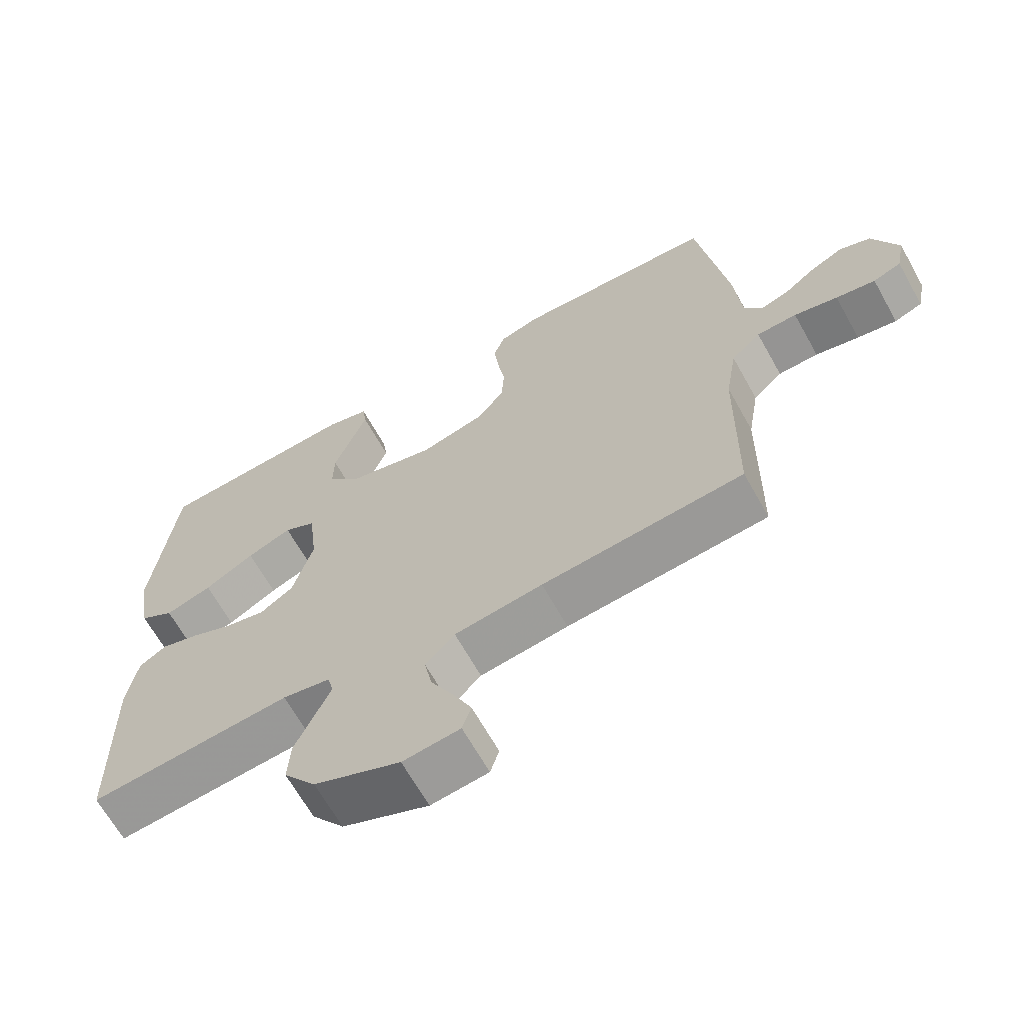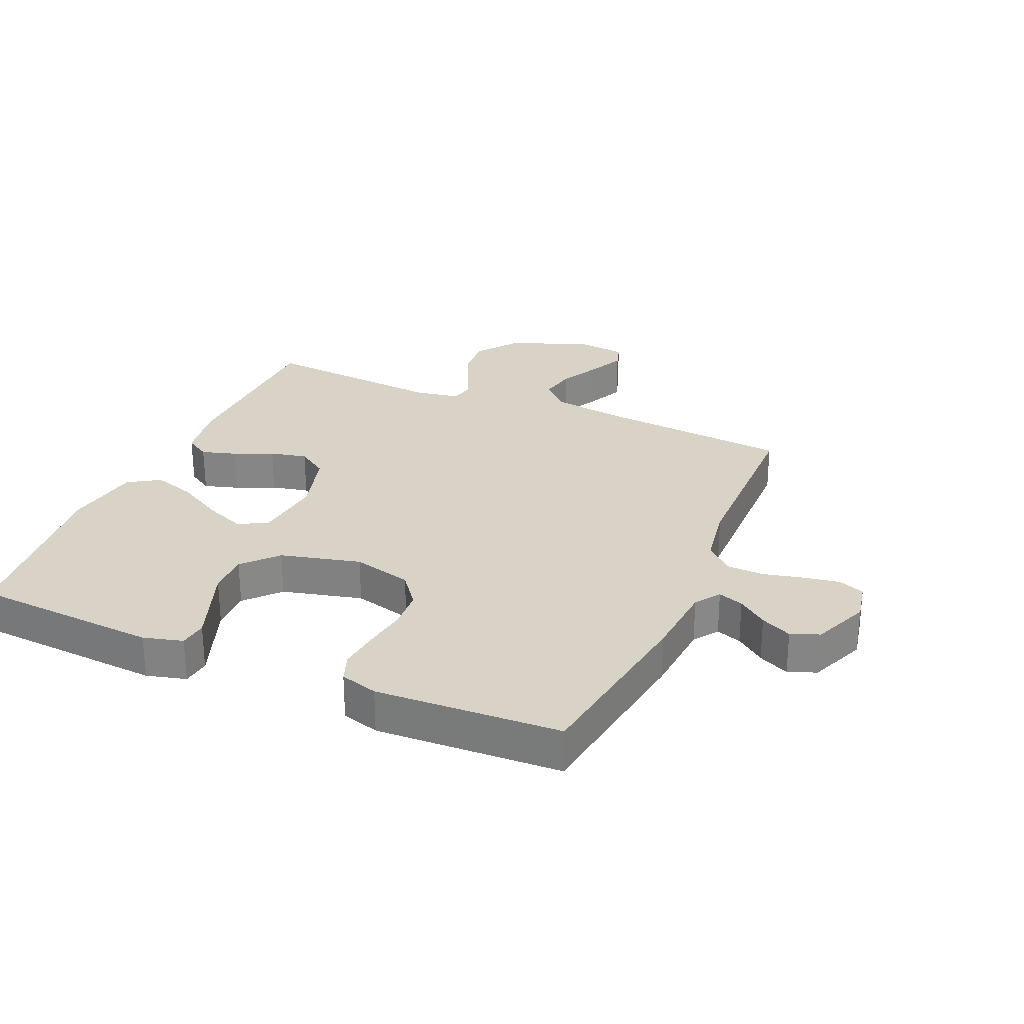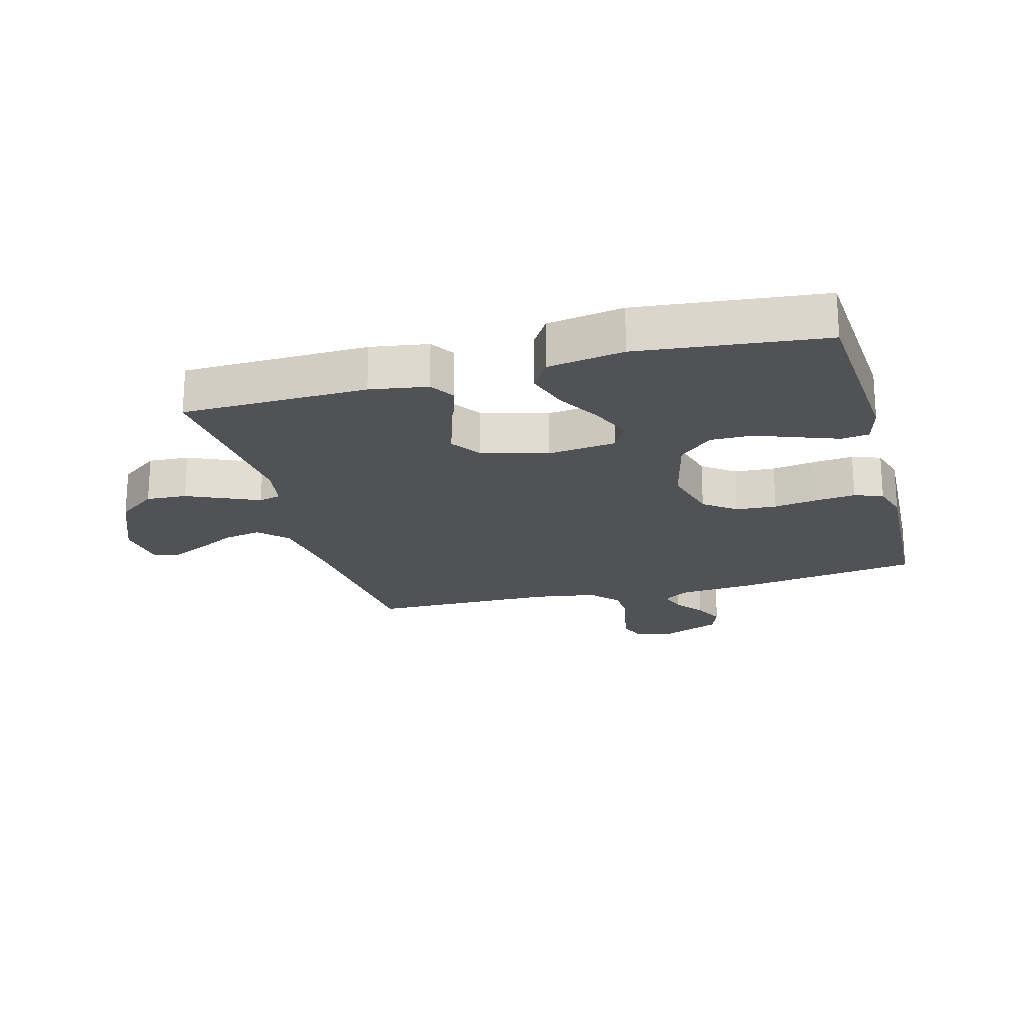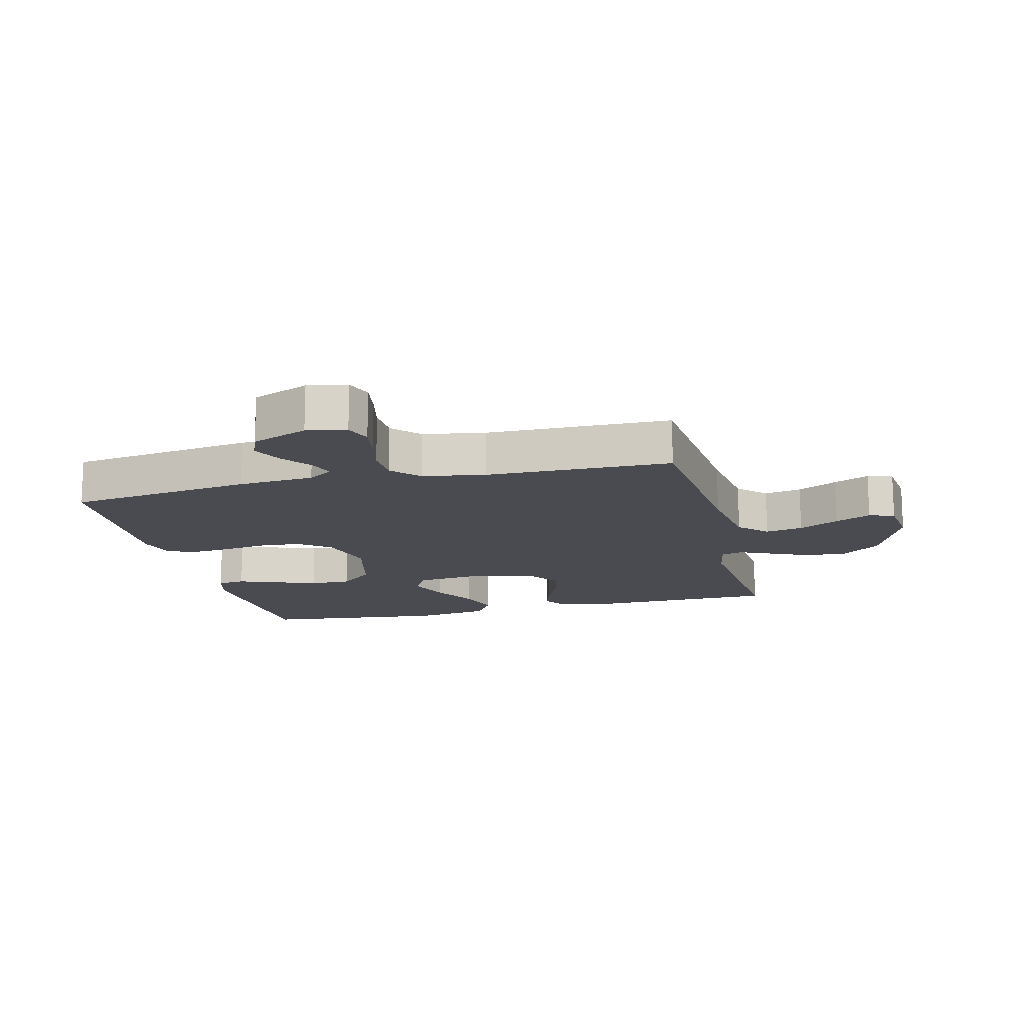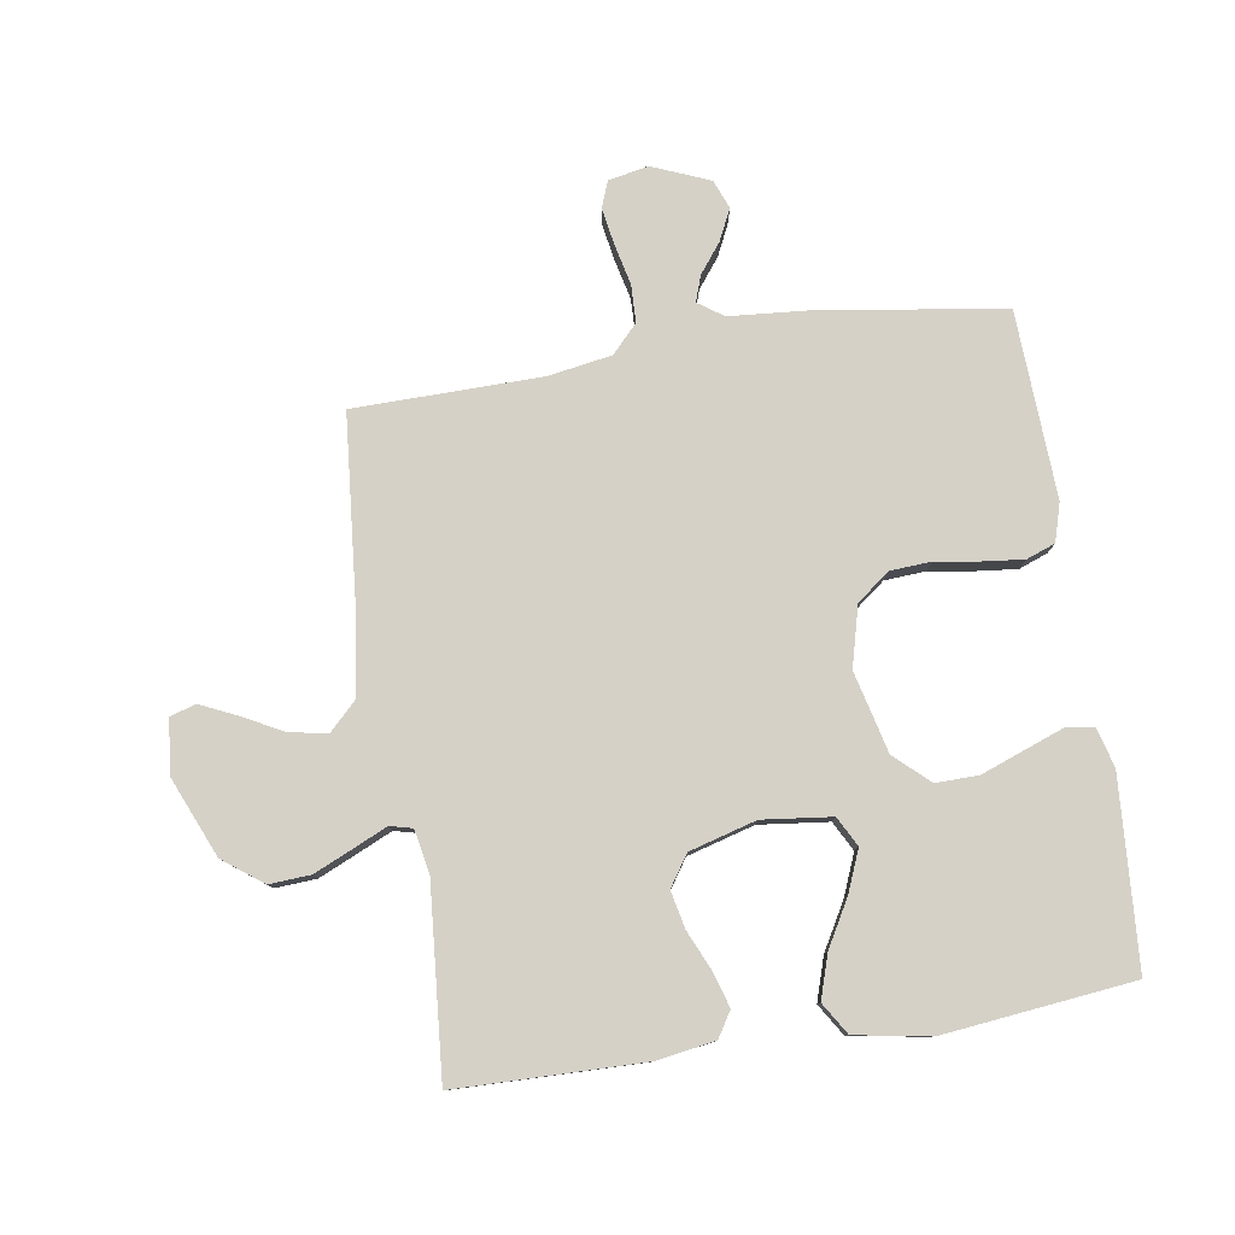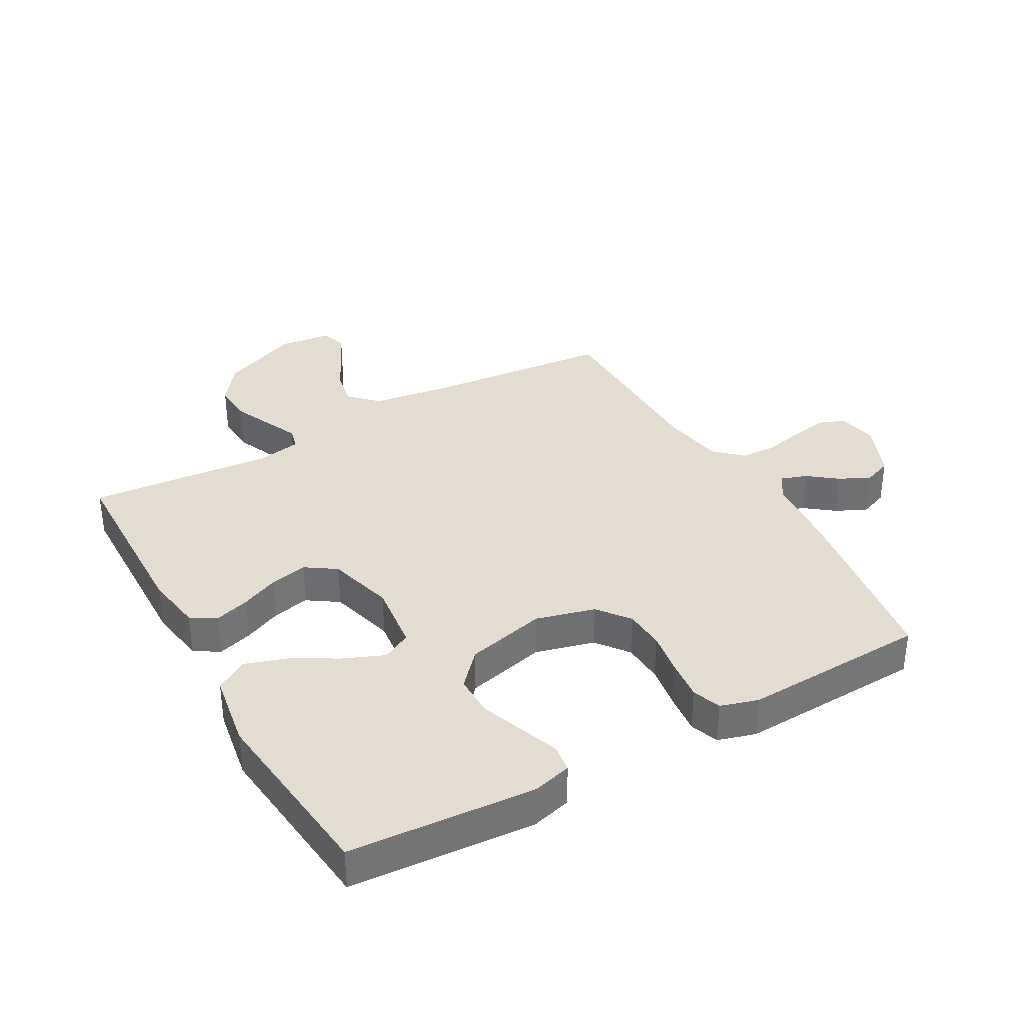
<metadata>
{"format":"obj","ext":"obj","renderer":"f3d","projection":"perspective","resolution":1024,"background":"white","views":[{"elev":-66.1,"azim":29.2,"up":"+Z"},{"elev":27.9,"azim":23.4,"up":"+Y"},{"elev":-20.8,"azim":-74.7,"up":"+Y"},{"elev":-14.6,"azim":103.8,"up":"+Y"},{"elev":79.4,"azim":-98.9,"up":"+Y"},{"elev":35.4,"azim":-29.2,"up":"+Y"}]}
</metadata>
<code>
v -0.5 0.07 0.5
v -0.2 0.07 0.52
v -0.136 0.07 0.503
v -0.13 0.07 0.458
v -0.153 0.07 0.396
v -0.179 0.07 0.326
v -0.18 0.07 0.258
v -0.13 0.07 0.203
v 0 0.07 0.171
v 0.096 0.07 0.196
v 0.136 0.07 0.248
v 0.14 0.07 0.314
v 0.129 0.07 0.385
v 0.122 0.07 0.45
v 0.139 0.07 0.496
v 0.2 0.07 0.514
v 0.5 0.07 0.5
v 0.544 0.07 0.2
v 0.554 0.07 0.076
v 0.582 0.07 0.036
v 0.623 0.07 0.05
v 0.67 0.07 0.086
v 0.72 0.07 0.11
v 0.766 0.07 0.092
v 0.804 0.07 0
v 0.791 0.07 -0.064
v 0.749 0.07 -0.08
v 0.69 0.07 -0.07
v 0.625 0.07 -0.055
v 0.565 0.07 -0.057
v 0.521 0.07 -0.098
v 0.504 0.07 -0.2
v 0.5 0.07 -0.5
v 0.2 0.07 -0.527
v 0.069 0.07 -0.545
v 0.025 0.07 -0.589
v 0.037 0.07 -0.65
v 0.071 0.07 -0.715
v 0.098 0.07 -0.773
v 0.085 0.07 -0.814
v 0 0.07 -0.824
v -0.128 0.07 -0.77
v -0.176 0.07 -0.706
v -0.172 0.07 -0.64
v -0.144 0.07 -0.577
v -0.12 0.07 -0.524
v -0.129 0.07 -0.488
v -0.2 0.07 -0.475
v -0.5 0.07 -0.5
v -0.506 0.07 -0.2
v -0.491 0.07 -0.107
v -0.451 0.07 -0.082
v -0.395 0.07 -0.099
v -0.332 0.07 -0.127
v -0.272 0.07 -0.14
v -0.223 0.07 -0.107
v -0.193 0.07 0
v -0.206 0.07 0.111
v -0.253 0.07 0.136
v -0.319 0.07 0.109
v -0.393 0.07 0.067
v -0.462 0.07 0.045
v -0.513 0.07 0.077
v -0.533 0.07 0.2
v -0.5 0 0.5
v -0.2 0 0.52
v -0.136 0 0.503
v -0.13 0 0.458
v -0.153 0 0.396
v -0.179 0 0.326
v -0.18 0 0.258
v -0.13 0 0.203
v 0 0 0.171
v 0.096 0 0.196
v 0.136 0 0.248
v 0.14 0 0.314
v 0.129 0 0.385
v 0.122 0 0.45
v 0.139 0 0.496
v 0.2 0 0.514
v 0.5 0 0.5
v 0.544 0 0.2
v 0.554 0 0.076
v 0.582 0 0.036
v 0.623 0 0.05
v 0.67 0 0.086
v 0.72 0 0.11
v 0.766 0 0.092
v 0.804 0 0
v 0.791 0 -0.064
v 0.749 0 -0.08
v 0.69 0 -0.07
v 0.625 0 -0.055
v 0.565 0 -0.057
v 0.521 0 -0.098
v 0.504 0 -0.2
v 0.5 0 -0.5
v 0.2 0 -0.527
v 0.069 0 -0.545
v 0.025 0 -0.589
v 0.037 0 -0.65
v 0.071 0 -0.715
v 0.098 0 -0.773
v 0.085 0 -0.814
v 0 0 -0.824
v -0.128 0 -0.77
v -0.176 0 -0.706
v -0.172 0 -0.64
v -0.144 0 -0.577
v -0.12 0 -0.524
v -0.129 0 -0.488
v -0.2 0 -0.475
v -0.5 0 -0.5
v -0.506 0 -0.2
v -0.491 0 -0.107
v -0.451 0 -0.082
v -0.395 0 -0.099
v -0.332 0 -0.127
v -0.272 0 -0.14
v -0.223 0 -0.107
v -0.193 0 0
v -0.206 0 0.111
v -0.253 0 0.136
v -0.319 0 0.109
v -0.393 0 0.067
v -0.462 0 0.045
v -0.513 0 0.077
v -0.533 0 0.2
f 4 5 6
f 3 4 6
f 2 3 6
f 1 2 6
f 64 1 6
f 63 64 6
f 62 63 6
f 61 62 6
f 60 61 6
f 59 60 6 7
f 58 59 7 8
f 57 58 8 9
f 56 57 9 10
f 52 53 54
f 51 52 54
f 50 51 54
f 49 50 54
f 48 49 54
f 47 48 54 55
f 44 45 46
f 43 44 46
f 42 43 46
f 41 42 46
f 40 41 46
f 39 40 46
f 38 39 46
f 37 38 46
f 36 37 46 47
f 47 55 56
f 36 47 56
f 35 36 56
f 32 33 34
f 35 56 10
f 34 35 10
f 32 34 10
f 31 32 10
f 27 28 29
f 26 27 29
f 25 26 29
f 24 25 29
f 23 24 29
f 22 23 29
f 21 22 29
f 20 21 29 30
f 17 18 19
f 16 17 19
f 15 16 19
f 14 15 19
f 13 14 19
f 12 13 19
f 20 30 31
f 19 20 31
f 12 19 31
f 11 12 31
f 10 11 31
f 70 69 68
f 70 68 67
f 70 67 66
f 70 66 65
f 70 65 128
f 70 128 127
f 70 127 126
f 70 126 125
f 70 125 124
f 71 70 124 123
f 72 71 123 122
f 73 72 122 121
f 74 73 121 120
f 118 117 116
f 118 116 115
f 118 115 114
f 118 114 113
f 118 113 112
f 119 118 112 111
f 110 109 108
f 110 108 107
f 110 107 106
f 110 106 105
f 110 105 104
f 110 104 103
f 110 103 102
f 110 102 101
f 111 110 101 100
f 120 119 111
f 120 111 100
f 120 100 99
f 98 97 96
f 74 120 99
f 74 99 98
f 74 98 96
f 74 96 95
f 93 92 91
f 93 91 90
f 93 90 89
f 93 89 88
f 93 88 87
f 93 87 86
f 93 86 85
f 94 93 85 84
f 83 82 81
f 83 81 80
f 83 80 79
f 83 79 78
f 83 78 77
f 83 77 76
f 95 94 84
f 95 84 83
f 95 83 76
f 95 76 75
f 95 75 74
f 1 65 66 2
f 2 66 67 3
f 3 67 68 4
f 4 68 69 5
f 5 69 70 6
f 6 70 71 7
f 7 71 72 8
f 8 72 73 9
f 9 73 74 10
f 10 74 75 11
f 11 75 76 12
f 12 76 77 13
f 13 77 78 14
f 14 78 79 15
f 15 79 80 16
f 16 80 81 17
f 17 81 82 18
f 18 82 83 19
f 19 83 84 20
f 20 84 85 21
f 21 85 86 22
f 22 86 87 23
f 23 87 88 24
f 24 88 89 25
f 25 89 90 26
f 26 90 91 27
f 27 91 92 28
f 28 92 93 29
f 29 93 94 30
f 30 94 95 31
f 31 95 96 32
f 32 96 97 33
f 33 97 98 34
f 34 98 99 35
f 35 99 100 36
f 36 100 101 37
f 37 101 102 38
f 38 102 103 39
f 39 103 104 40
f 40 104 105 41
f 41 105 106 42
f 42 106 107 43
f 43 107 108 44
f 44 108 109 45
f 45 109 110 46
f 46 110 111 47
f 47 111 112 48
f 48 112 113 49
f 49 113 114 50
f 50 114 115 51
f 51 115 116 52
f 52 116 117 53
f 53 117 118 54
f 54 118 119 55
f 55 119 120 56
f 56 120 121 57
f 57 121 122 58
f 58 122 123 59
f 59 123 124 60
f 60 124 125 61
f 61 125 126 62
f 62 126 127 63
f 63 127 128 64
f 64 128 65 1

</code>
